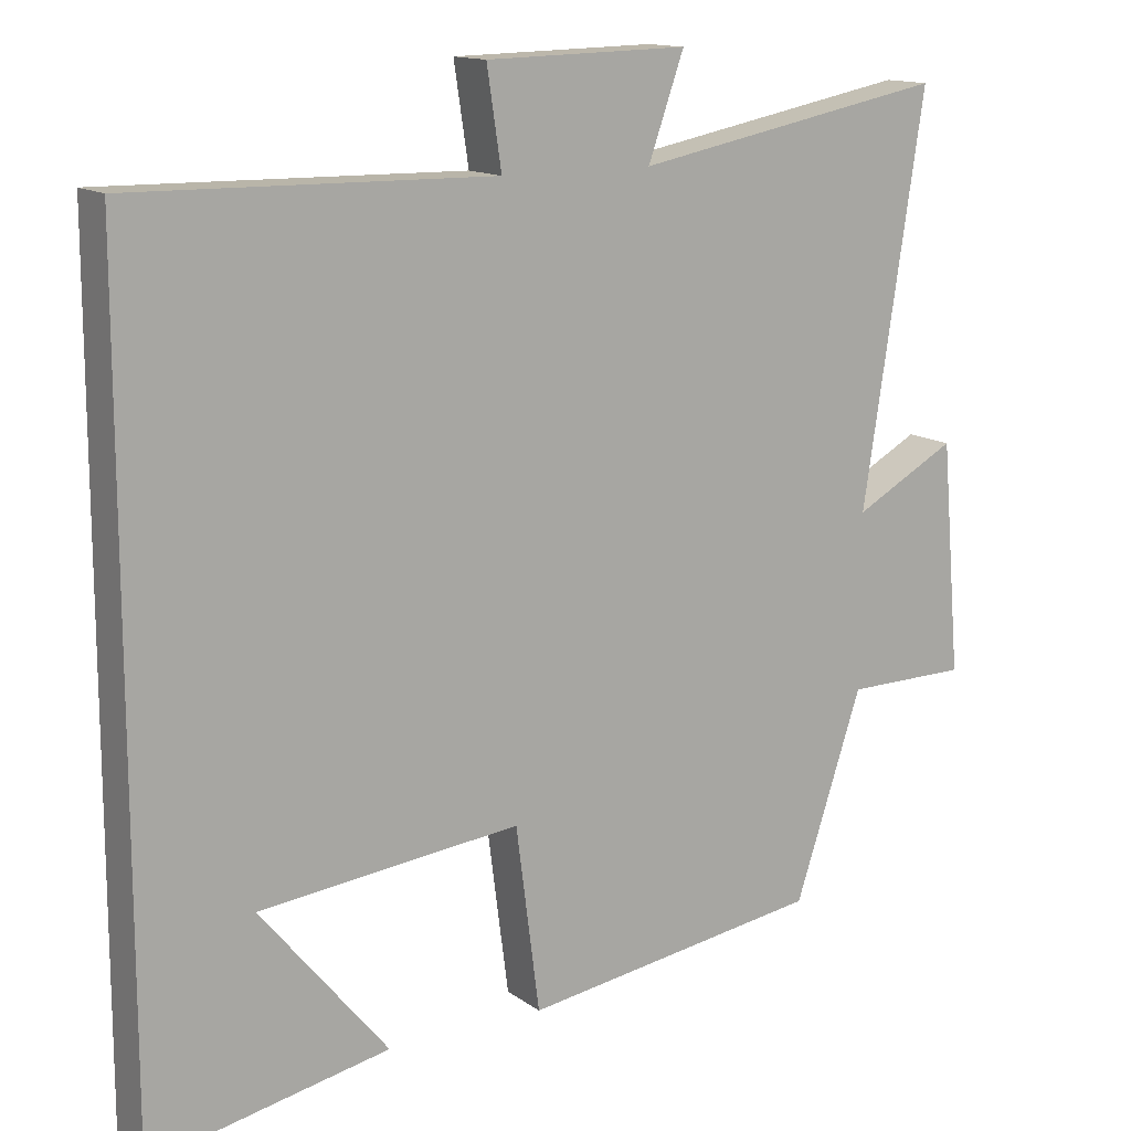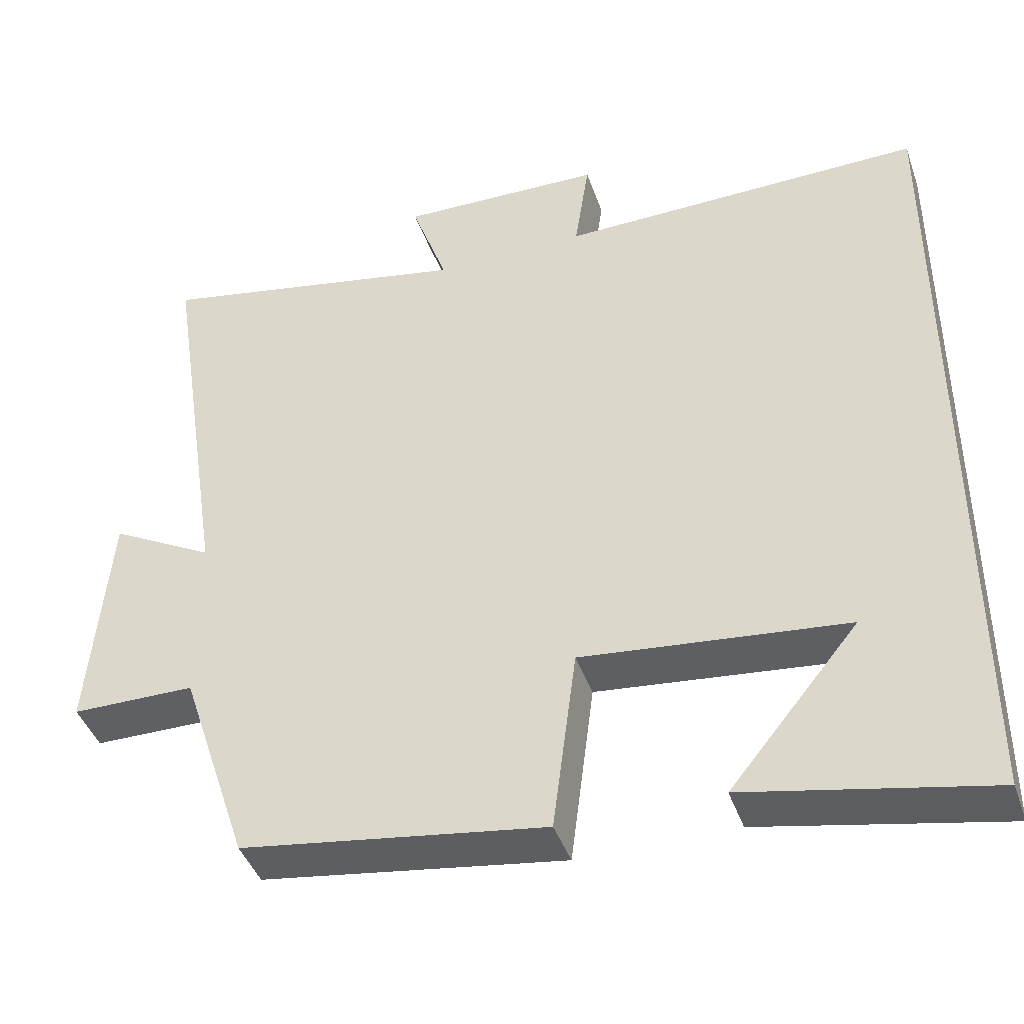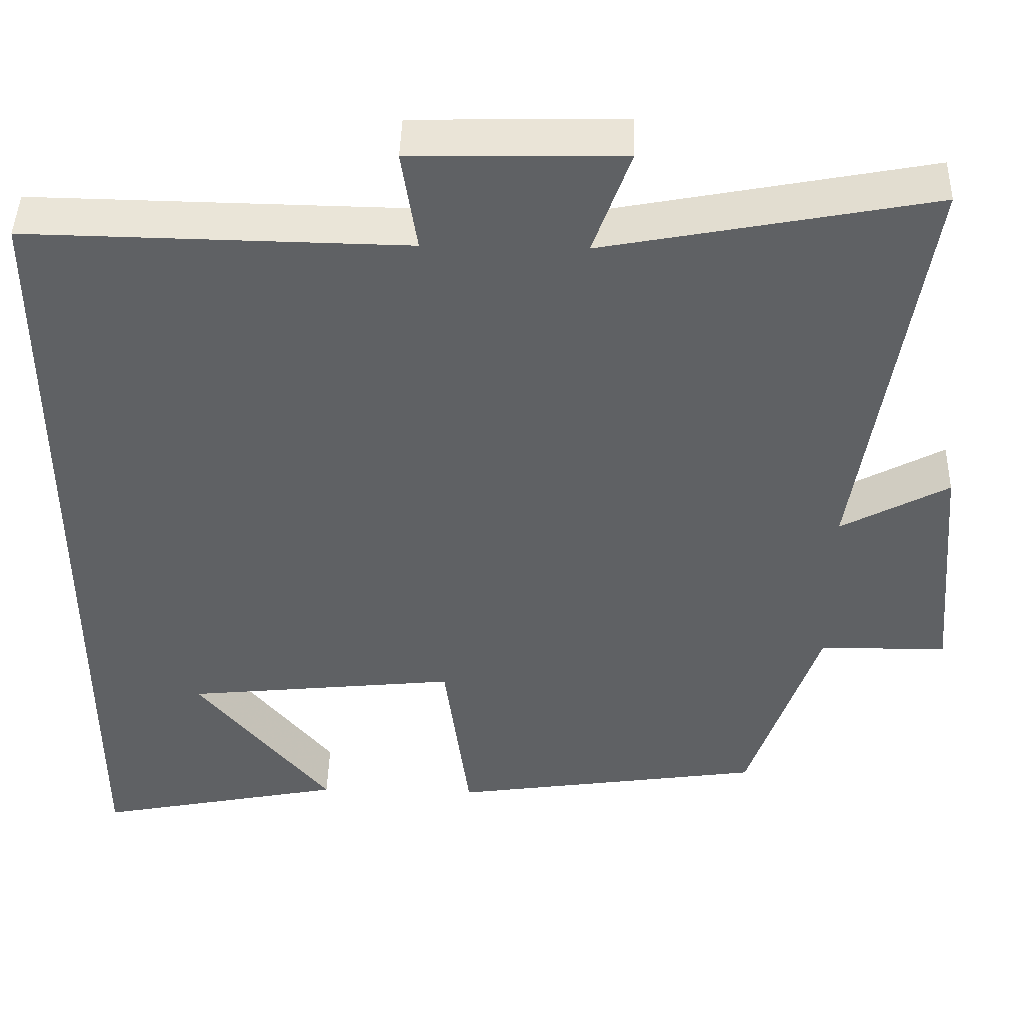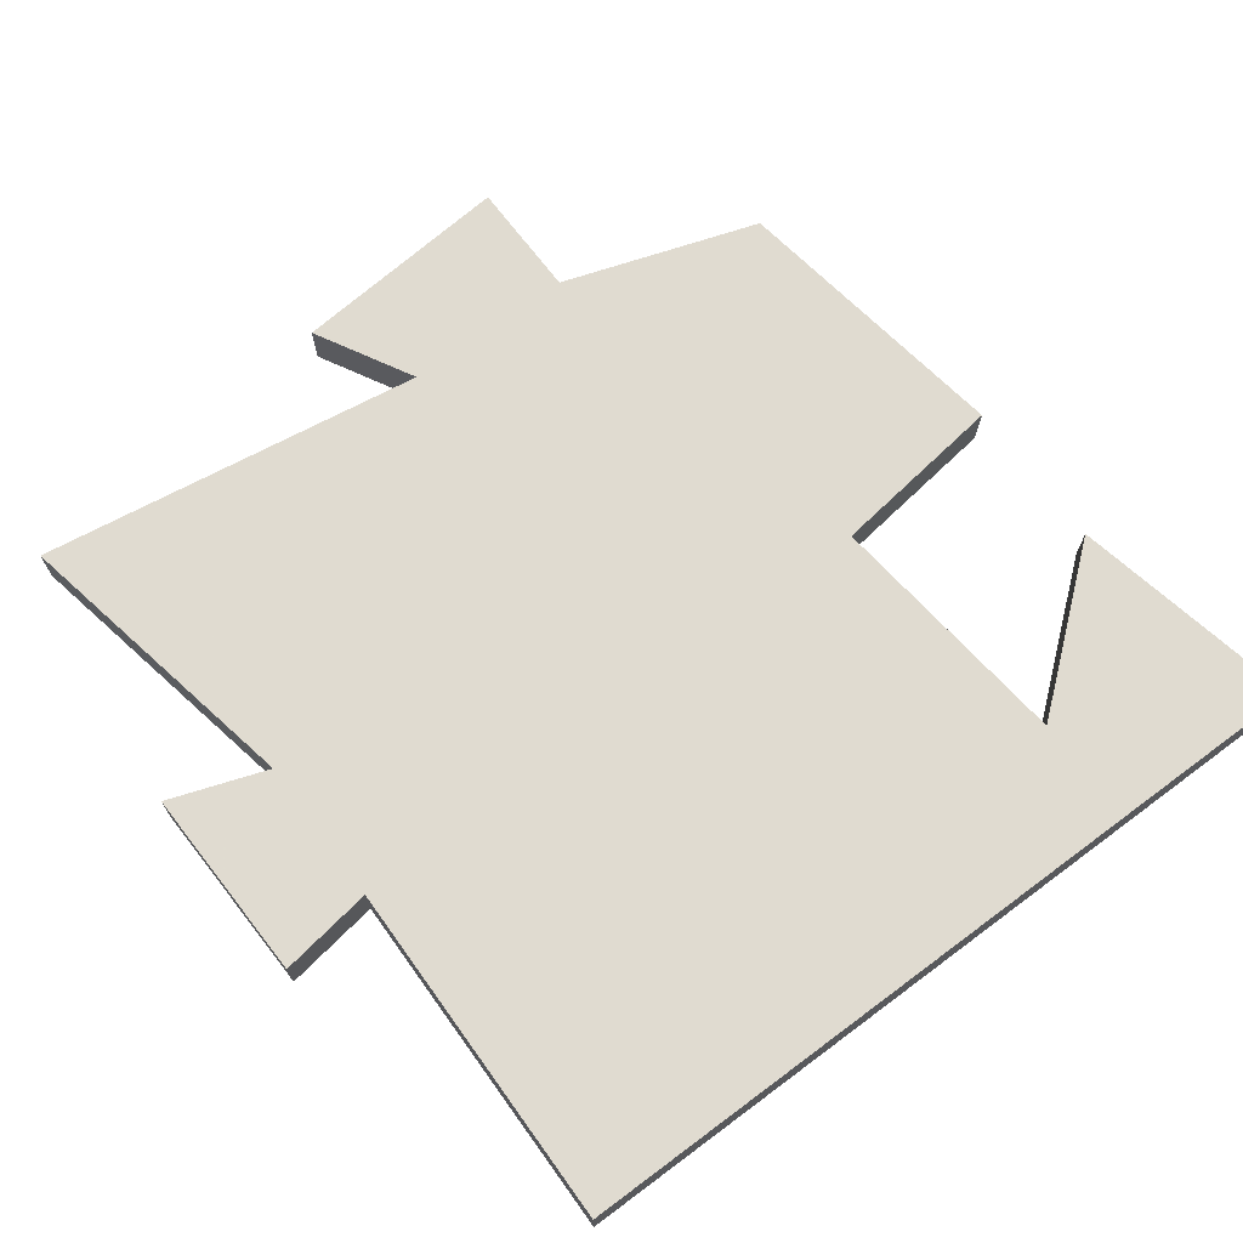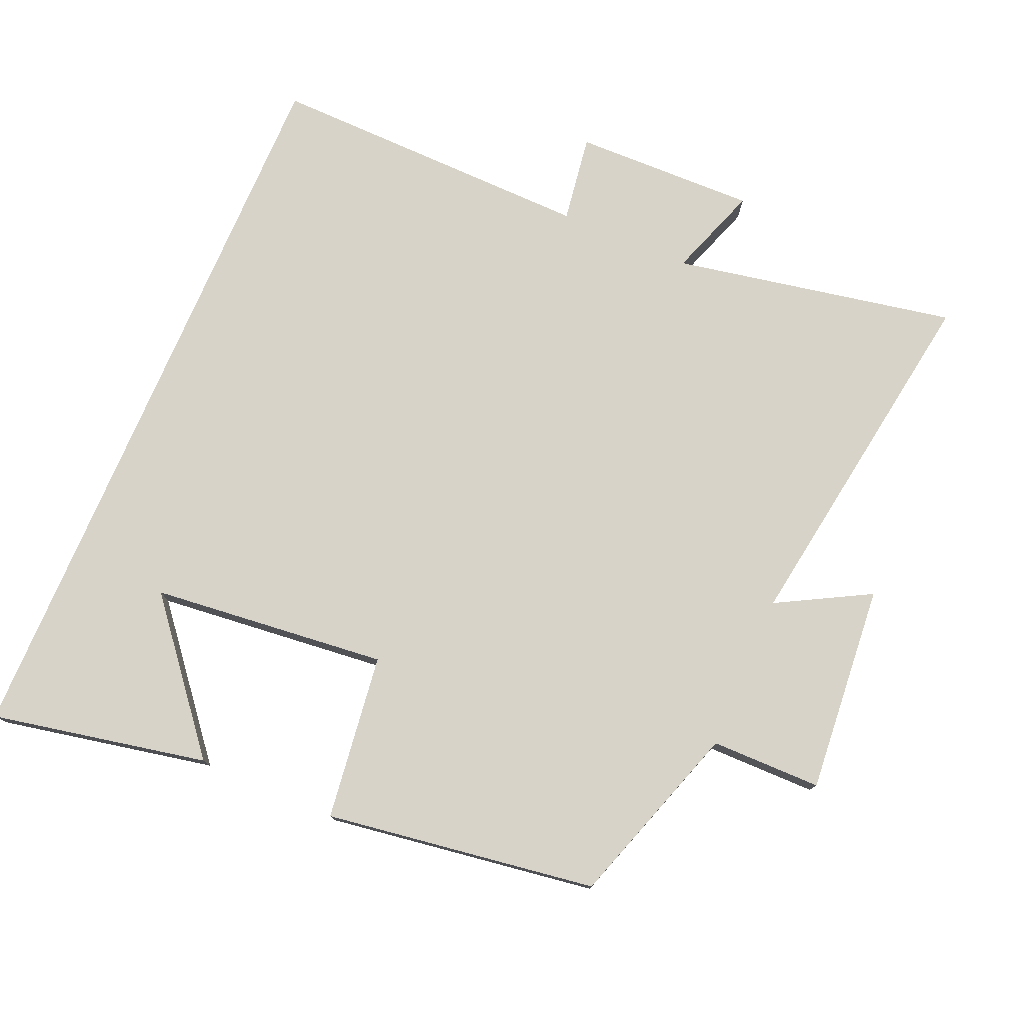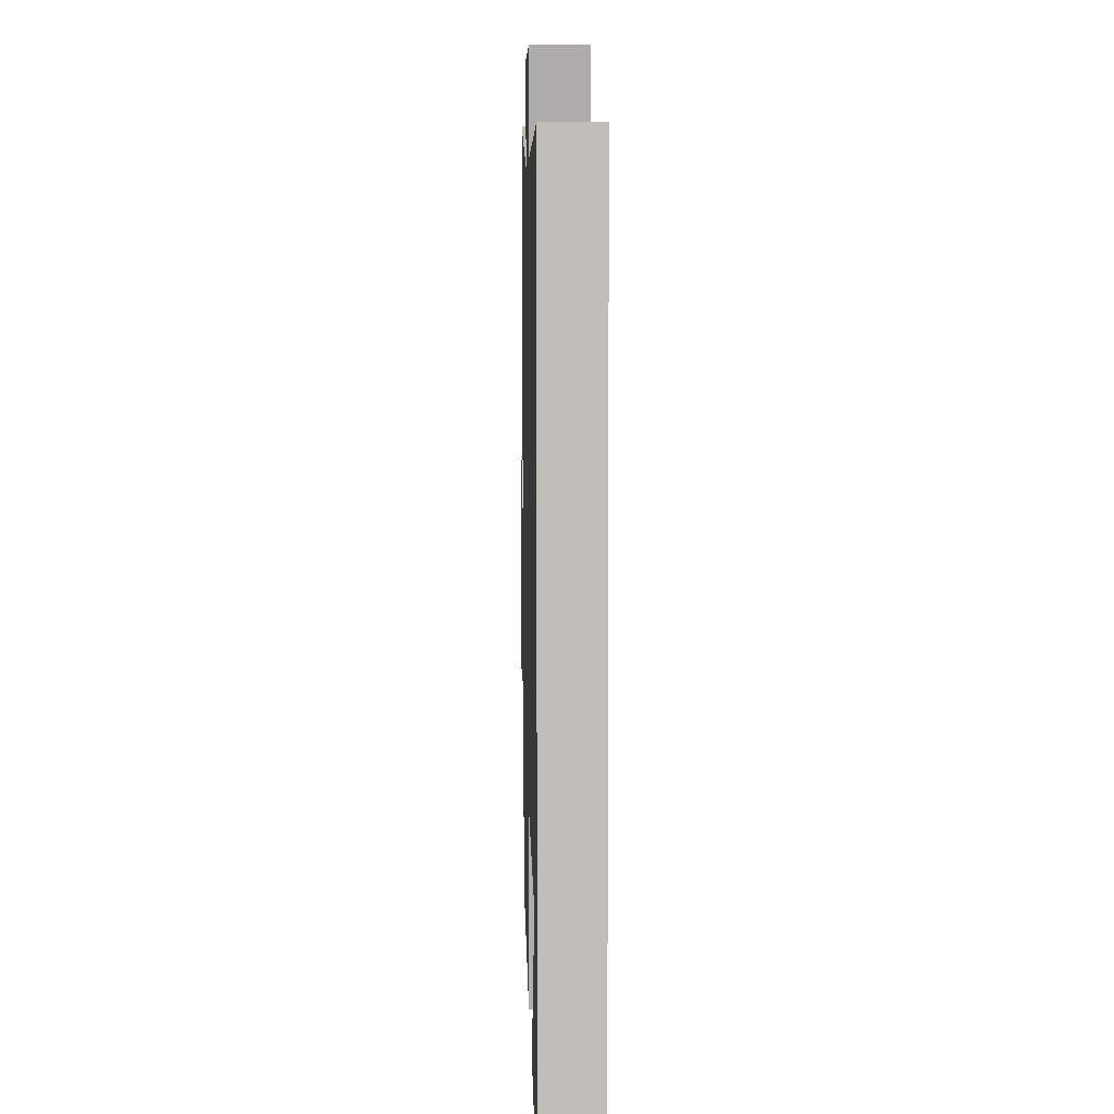
<metadata>
{"format":"obj","ext":"obj","renderer":"f3d","projection":"perspective","resolution":1024,"background":"white","views":[{"elev":13.8,"azim":146.8,"up":"+Z"},{"elev":-42.6,"azim":18.6,"up":"+Z"},{"elev":44.6,"azim":-178.5,"up":"+Z"},{"elev":69.8,"azim":53.3,"up":"+Y"},{"elev":77.1,"azim":-156.7,"up":"+Y"},{"elev":5.1,"azim":88.5,"up":"+Z"}]}
</metadata>
<code>
v 0.5 0.07 -0.563
v 0.187 0.07 -0.5
v 0.354 0.07 -0.296
v 0.012 0.07 -0.26
v -0.019 0.07 -0.5
v -0.412 0.07 -0.442
v -0.5 0.07 -0.176
v -0.66 0.07 -0.175
v -0.634 0.07 0.127
v -0.5 0.07 0.054
v -0.58 0.07 0.579
v -0.171 0.07 0.5
v -0.218 0.07 0.633
v 0.046 0.07 0.627
v 0.027 0.07 0.5
v 0.5 0.07 0.508
v 0.5 0 -0.563
v 0.187 0 -0.5
v 0.354 0 -0.296
v 0.012 0 -0.26
v -0.019 0 -0.5
v -0.412 0 -0.442
v -0.5 0 -0.176
v -0.66 0 -0.175
v -0.634 0 0.127
v -0.5 0 0.054
v -0.58 0 0.579
v -0.171 0 0.5
v -0.218 0 0.633
v 0.046 0 0.627
v 0.027 0 0.5
v 0.5 0 0.508
f 15 16 1
f 12 13 14 15
f 10 11 12
f 10 12 15
f 7 8 9 10
f 7 10 15
f 6 7 15
f 5 6 15
f 4 5 15
f 3 4 15
f 1 2 3
f 1 3 15
f 17 32 31
f 31 30 29 28
f 28 27 26
f 31 28 26
f 26 25 24 23
f 31 26 23
f 31 23 22
f 31 22 21
f 31 21 20
f 31 20 19
f 19 18 17
f 31 19 17
f 1 17 18 2
f 2 18 19 3
f 3 19 20 4
f 4 20 21 5
f 5 21 22 6
f 6 22 23 7
f 7 23 24 8
f 8 24 25 9
f 9 25 26 10
f 10 26 27 11
f 11 27 28 12
f 12 28 29 13
f 13 29 30 14
f 14 30 31 15
f 15 31 32 16
f 16 32 17 1

</code>
